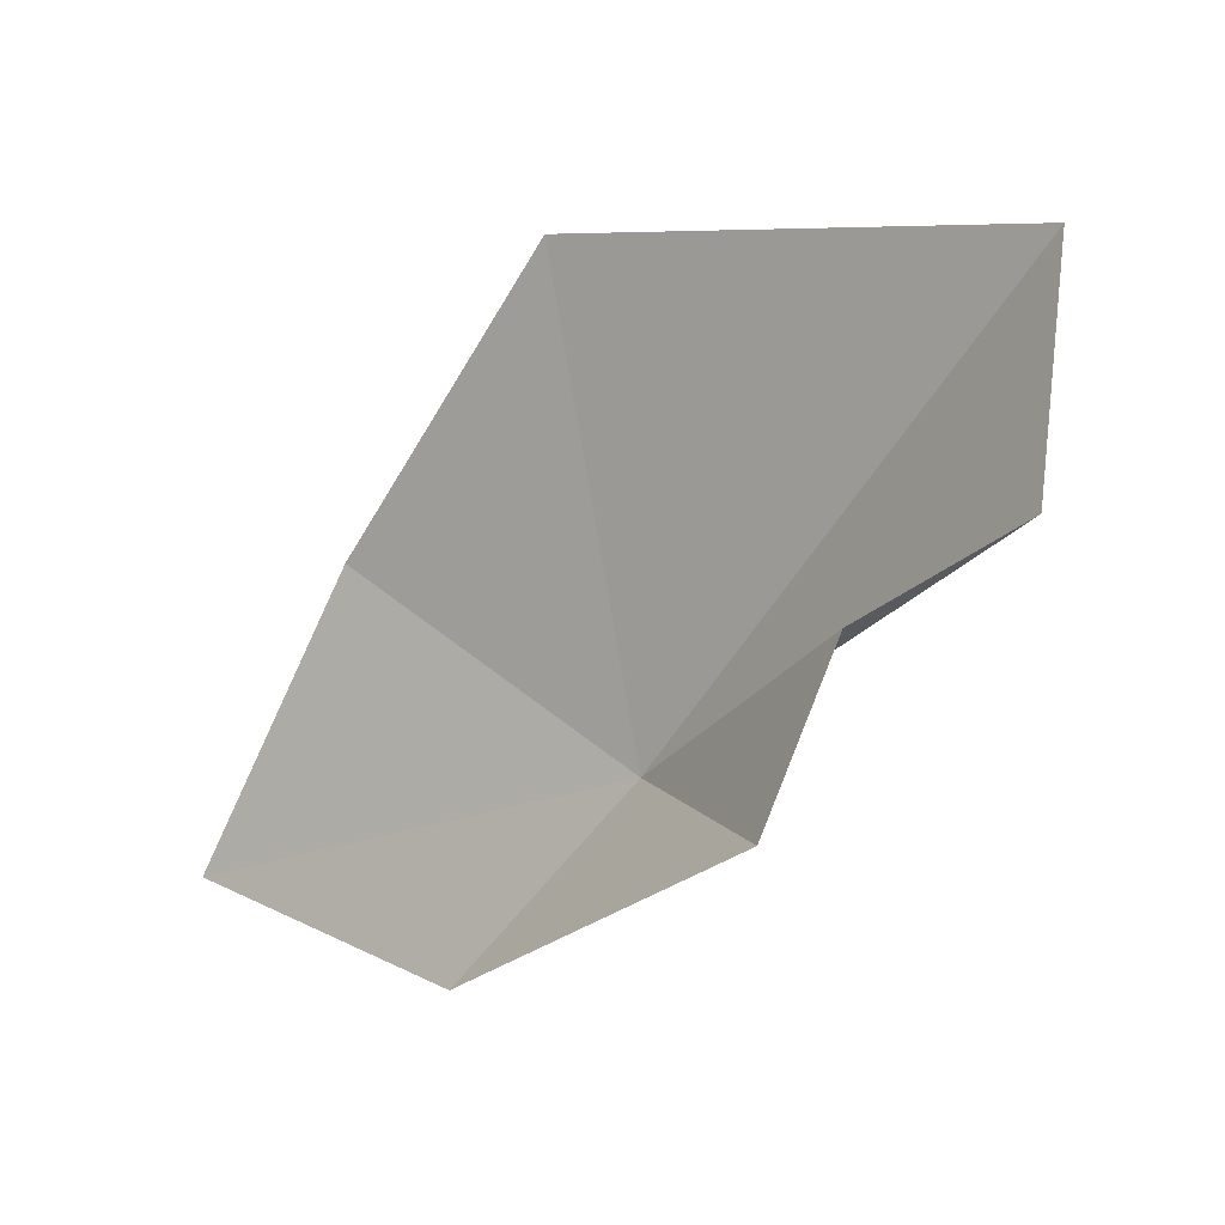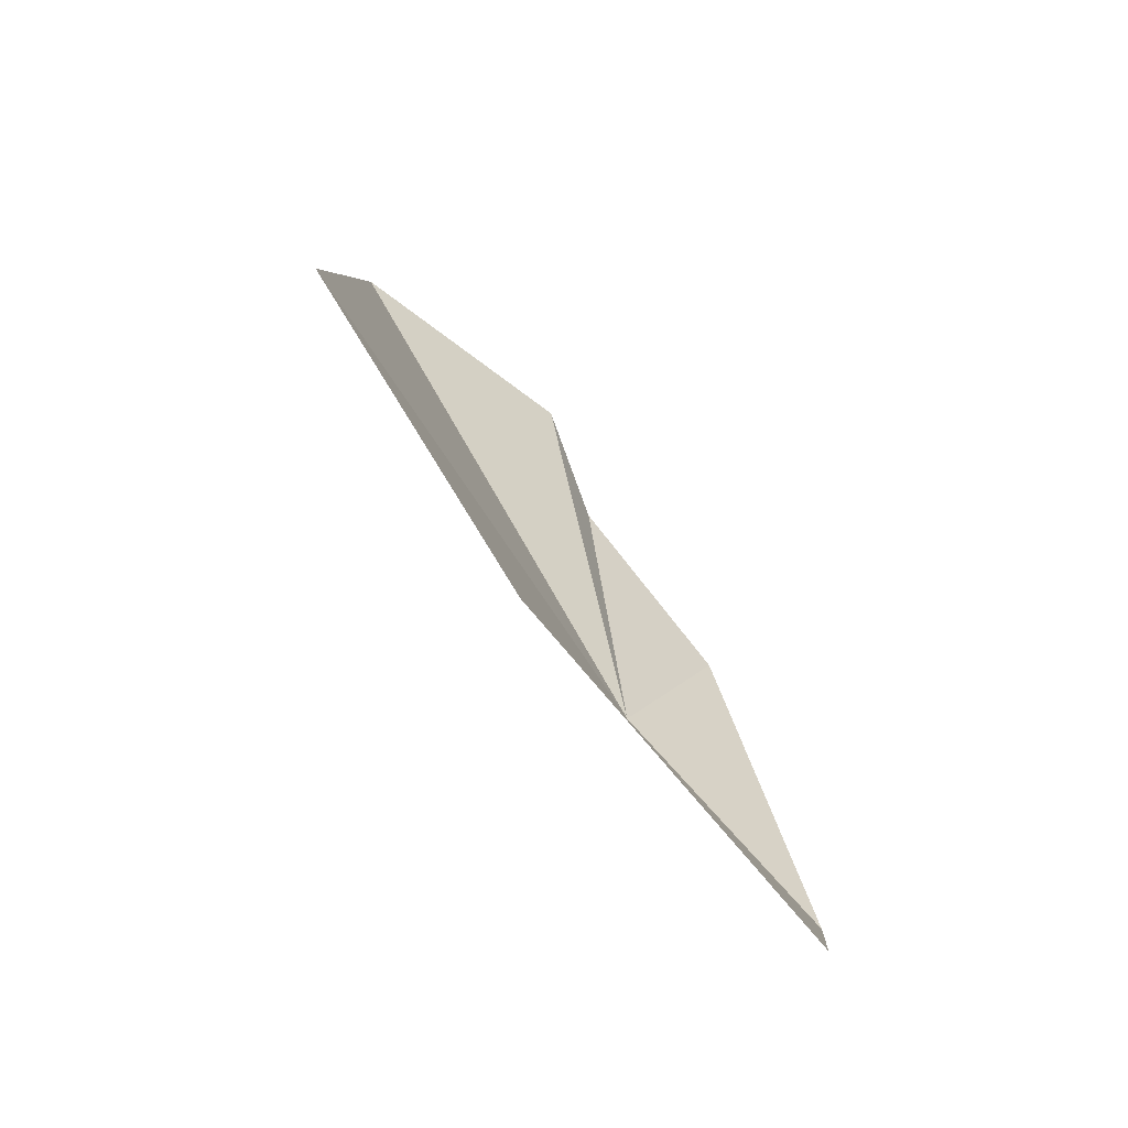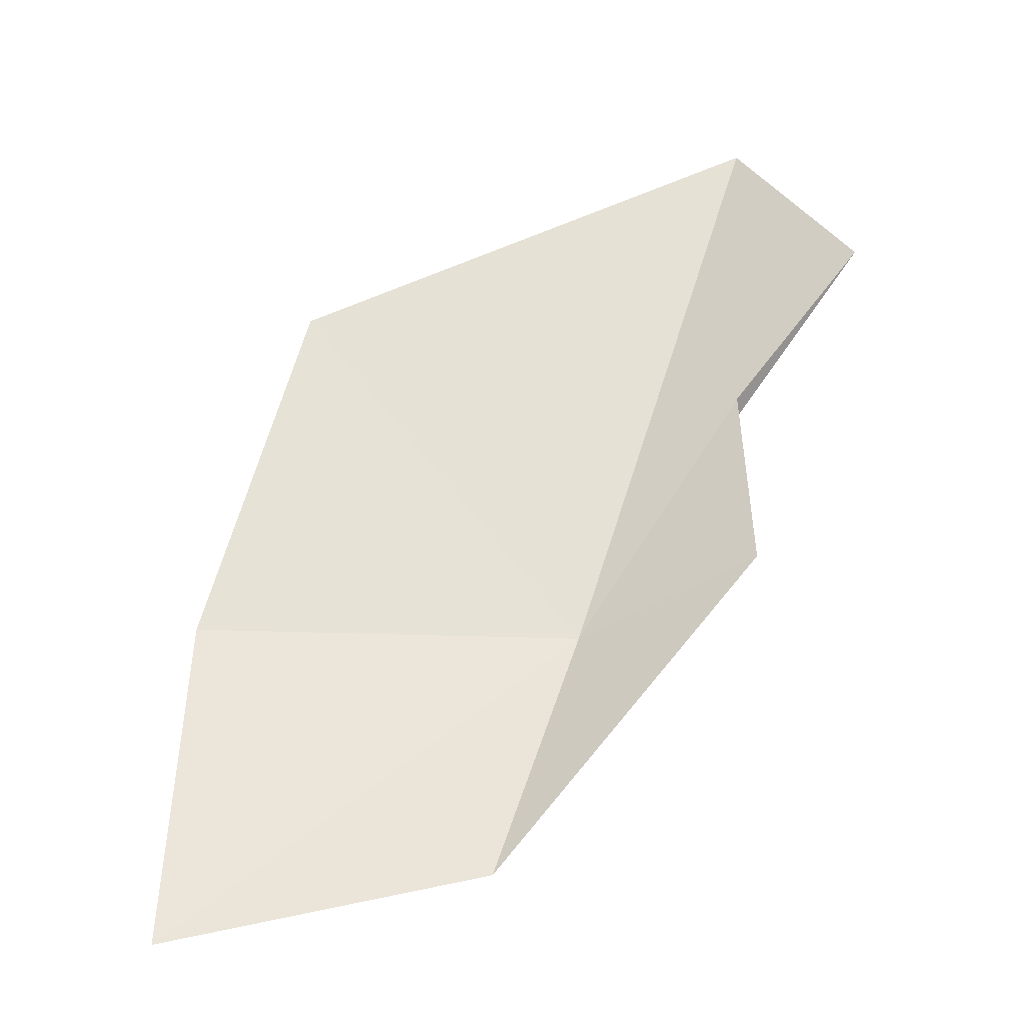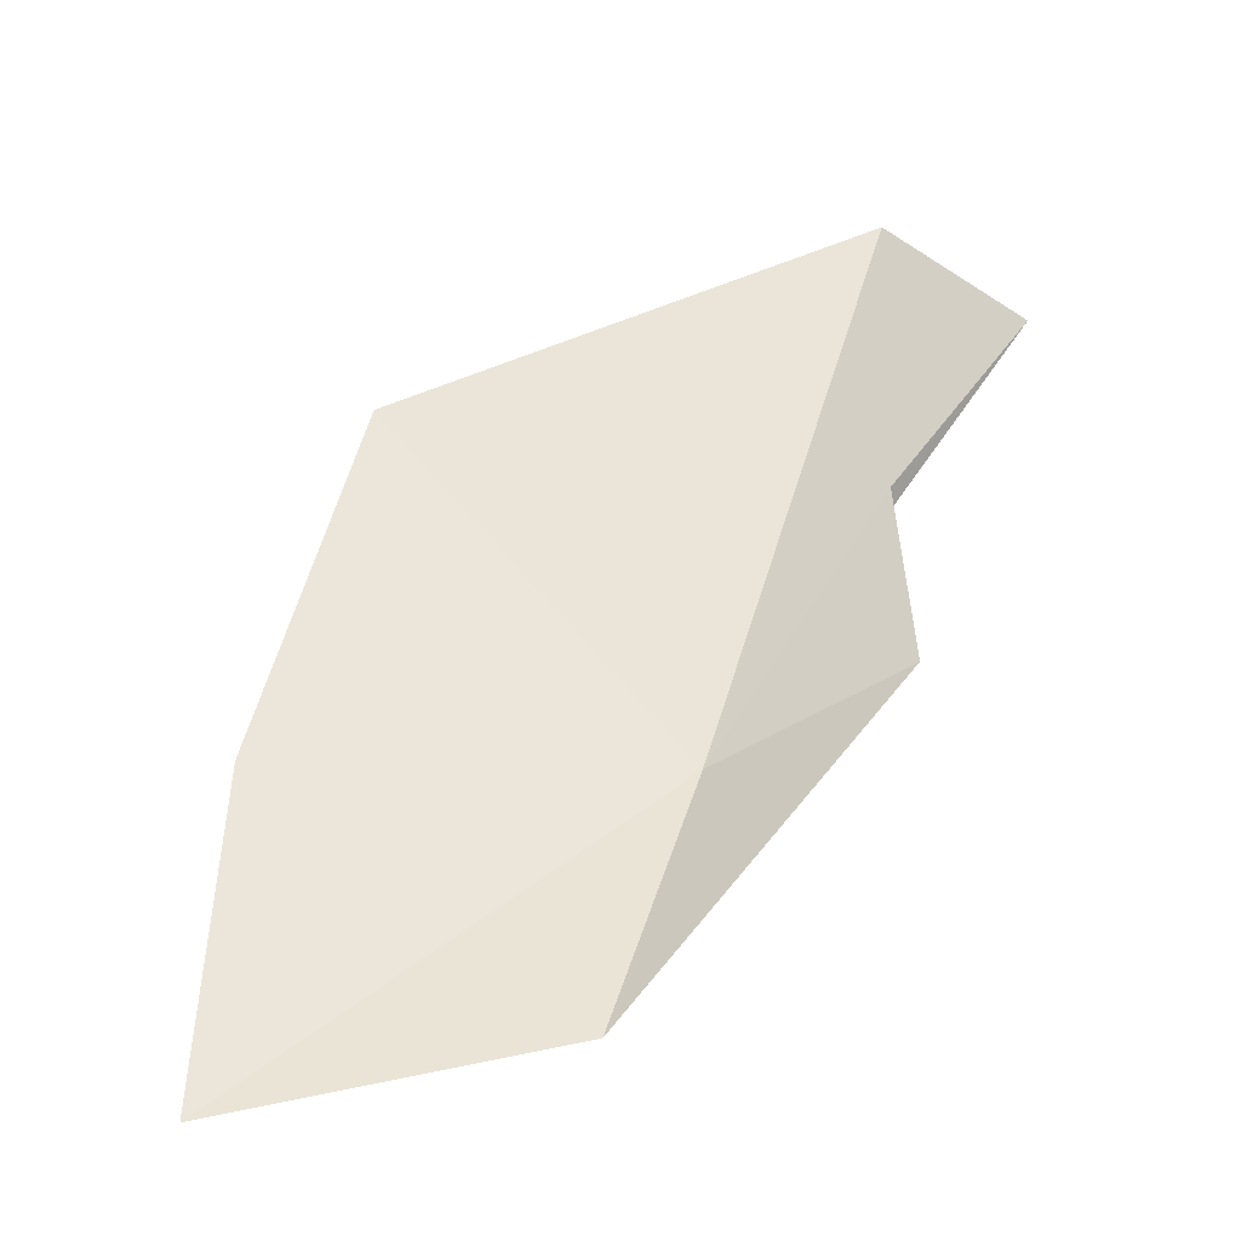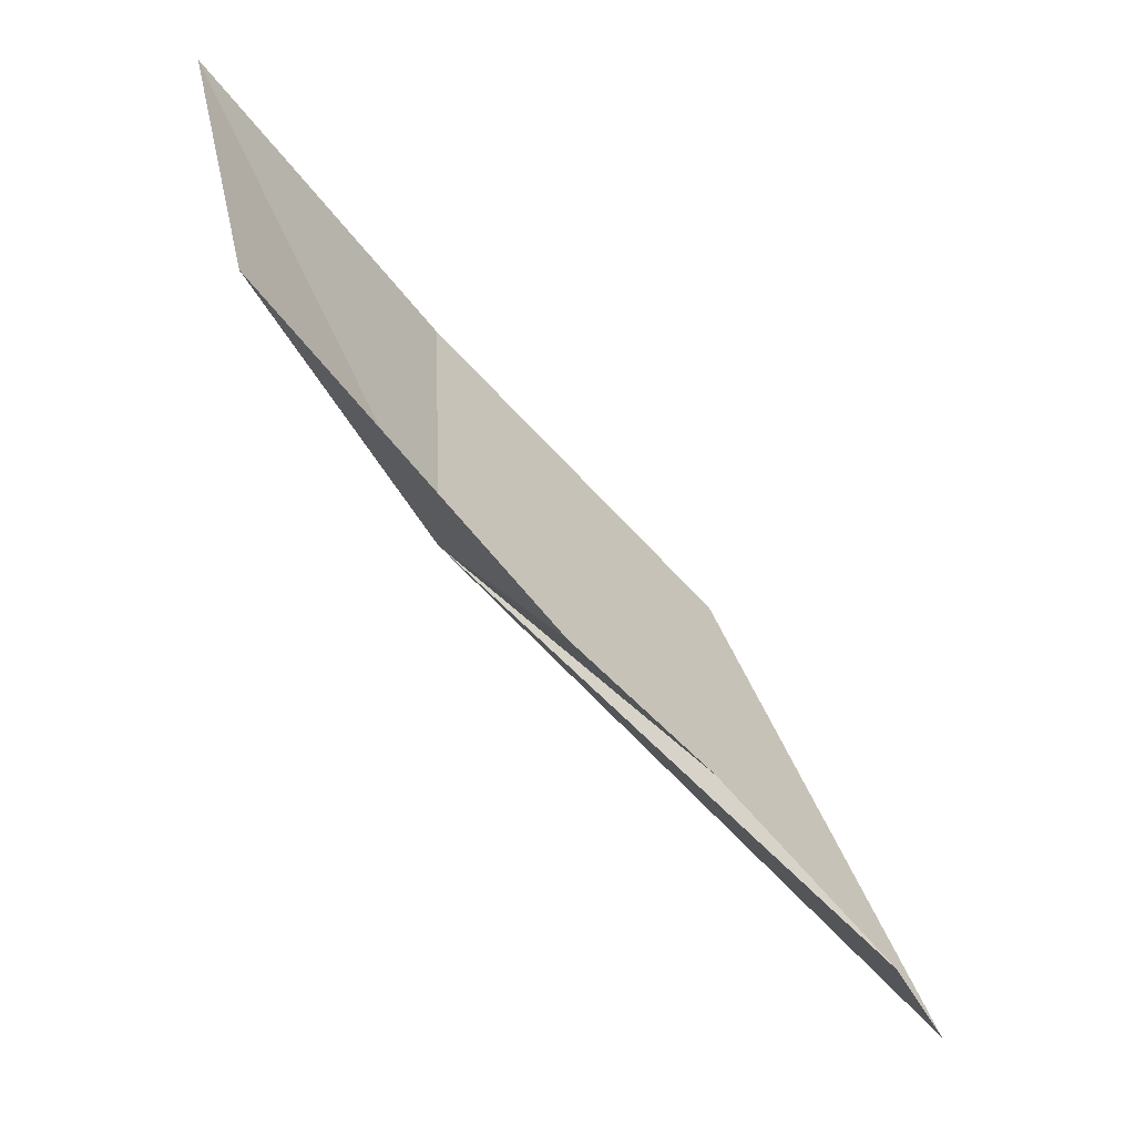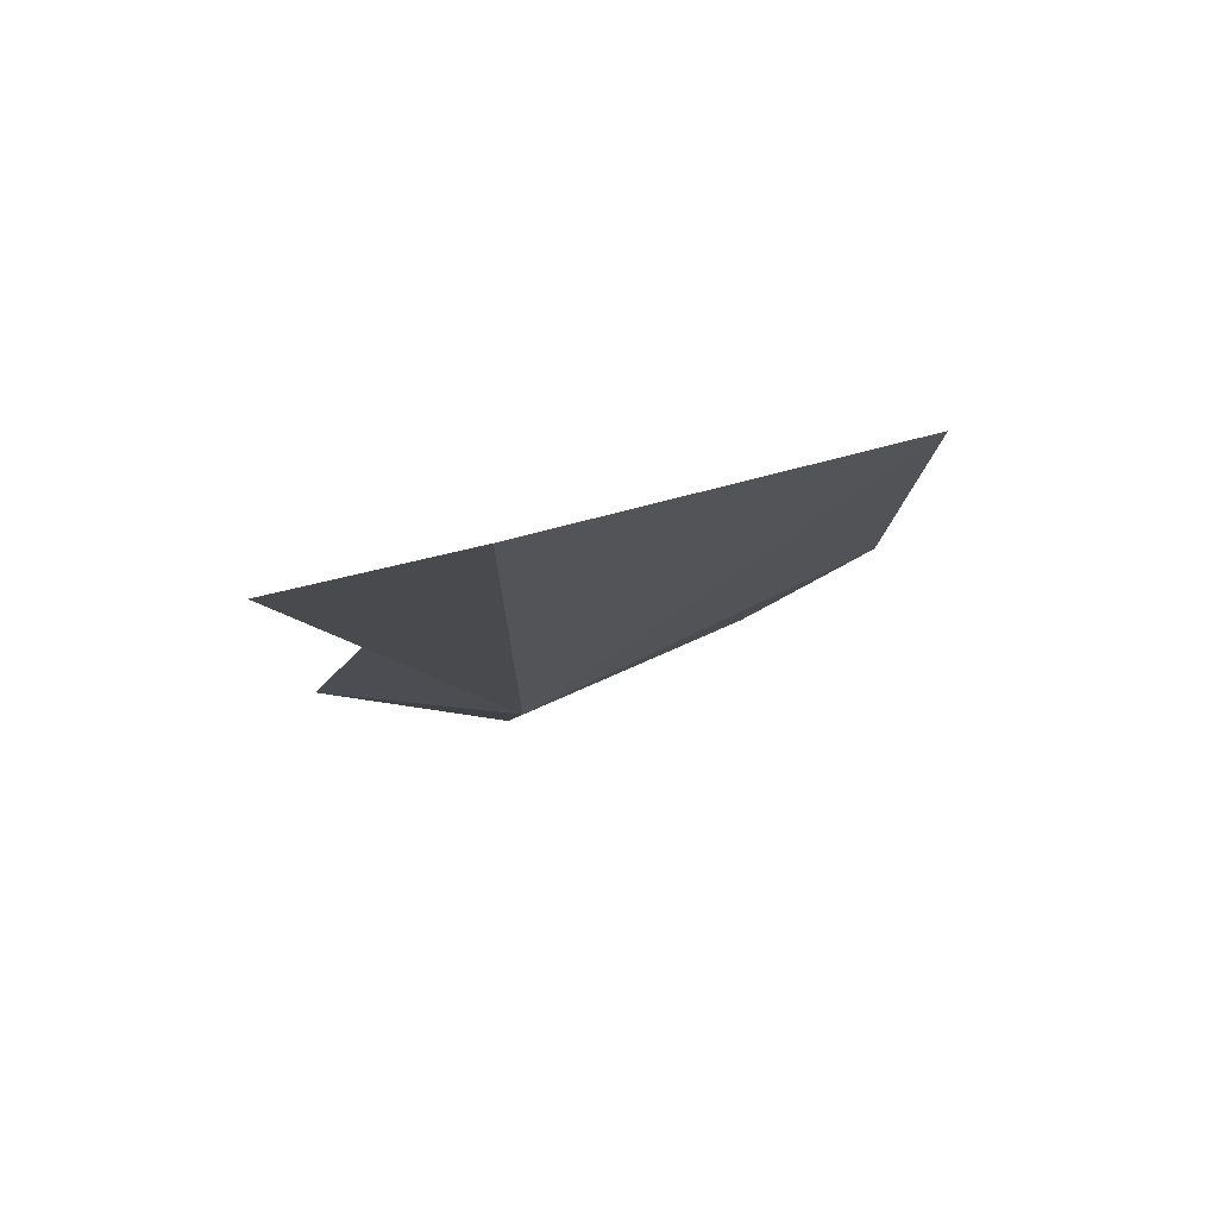
<metadata>
{"format":"obj","ext":"obj","renderer":"f3d","projection":"perspective","resolution":1024,"background":"white","views":[{"elev":42.5,"azim":121.5,"up":"+Y"},{"elev":73.5,"azim":-2.6,"up":"+Z"},{"elev":0.8,"azim":79.9,"up":"+Y"},{"elev":-5.3,"azim":78.6,"up":"+Y"},{"elev":-44.8,"azim":72.9,"up":"+Z"},{"elev":45.2,"azim":-135.1,"up":"+Y"}]}
</metadata>
<code>
v 1970 -87.45 107.4
v 1969 -80.95 102.4
v 1969 -83.5 104.6
v 1971 -86.07 104.8
v 1972 -90.85 109.2
v 1966 -78.95 103.6
v 1966 -82.02 111.4
v 1971 -91.83 114.3
v 1968 -87.33 113.5
f 1 2 3
f 1 3 4
f 1 4 5
f 1 6 2
f 1 7 6
f 1 5 8
f 1 8 9
f 1 9 7

</code>
